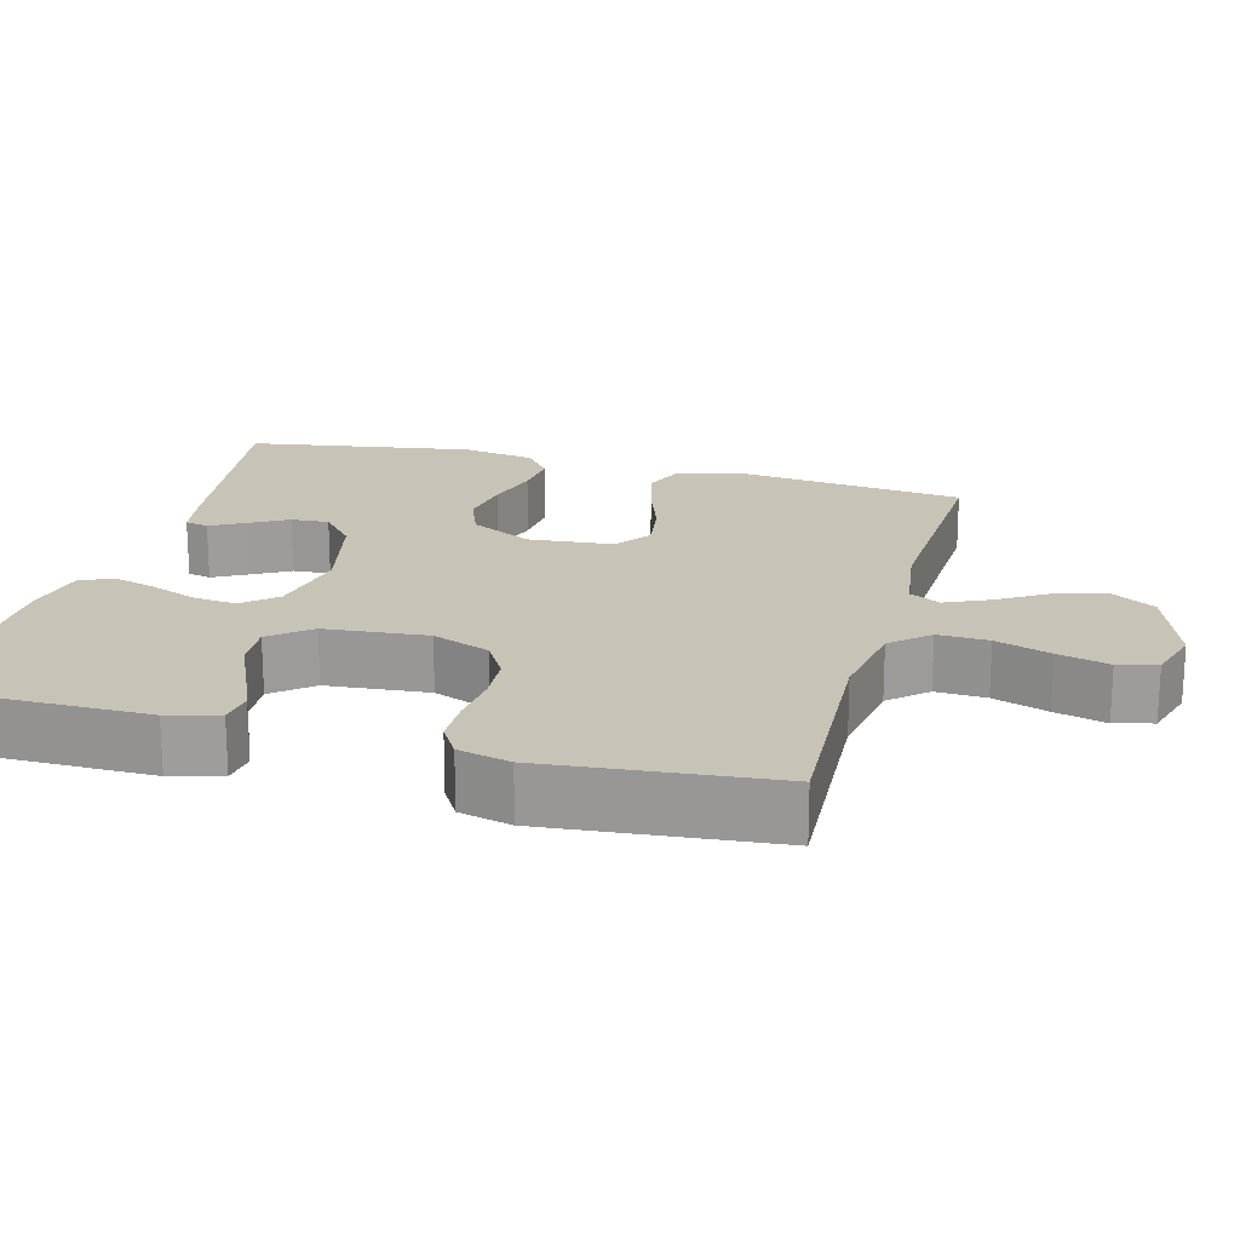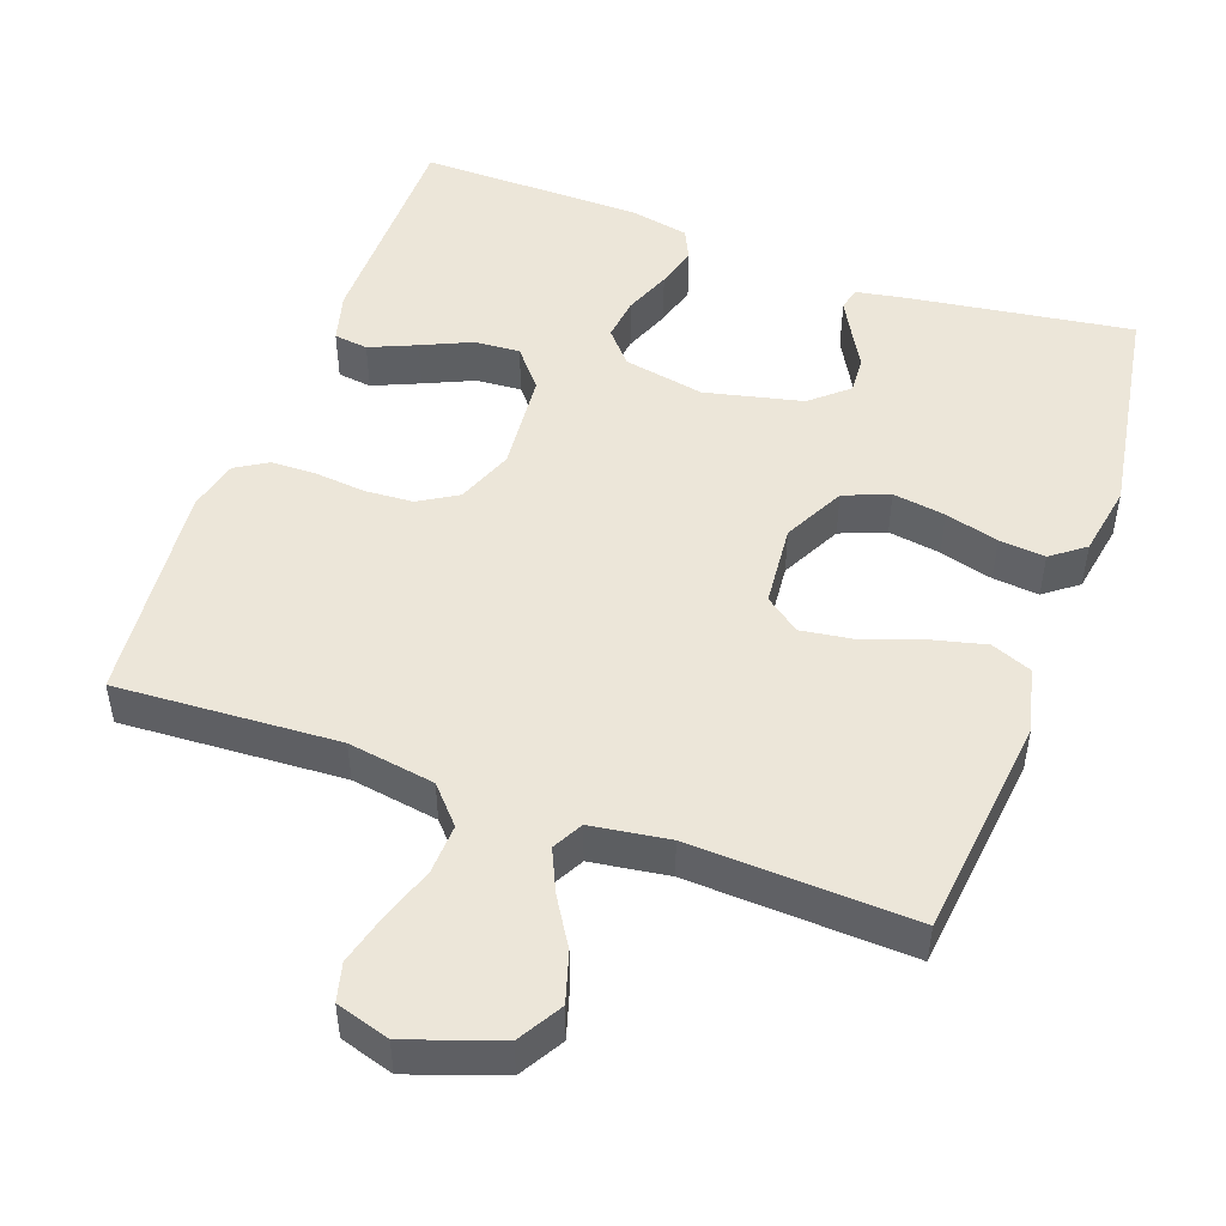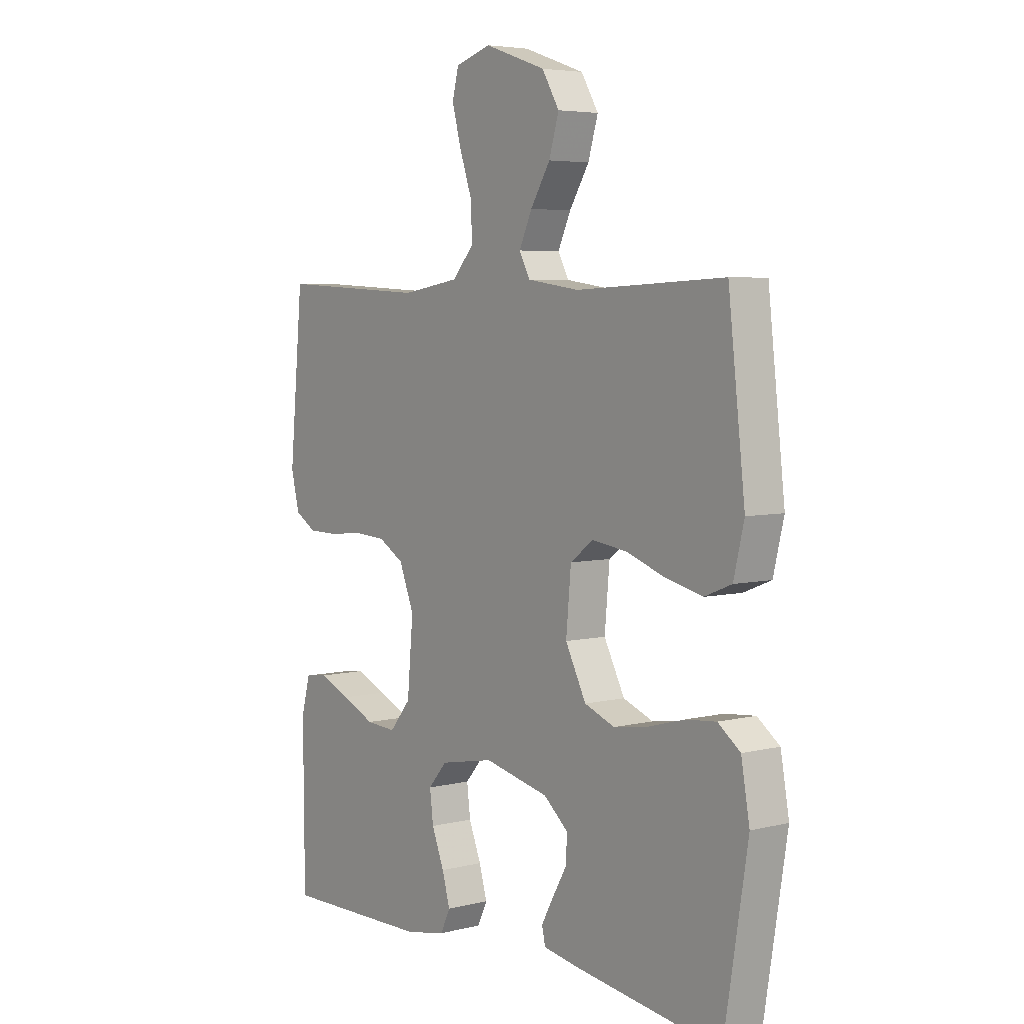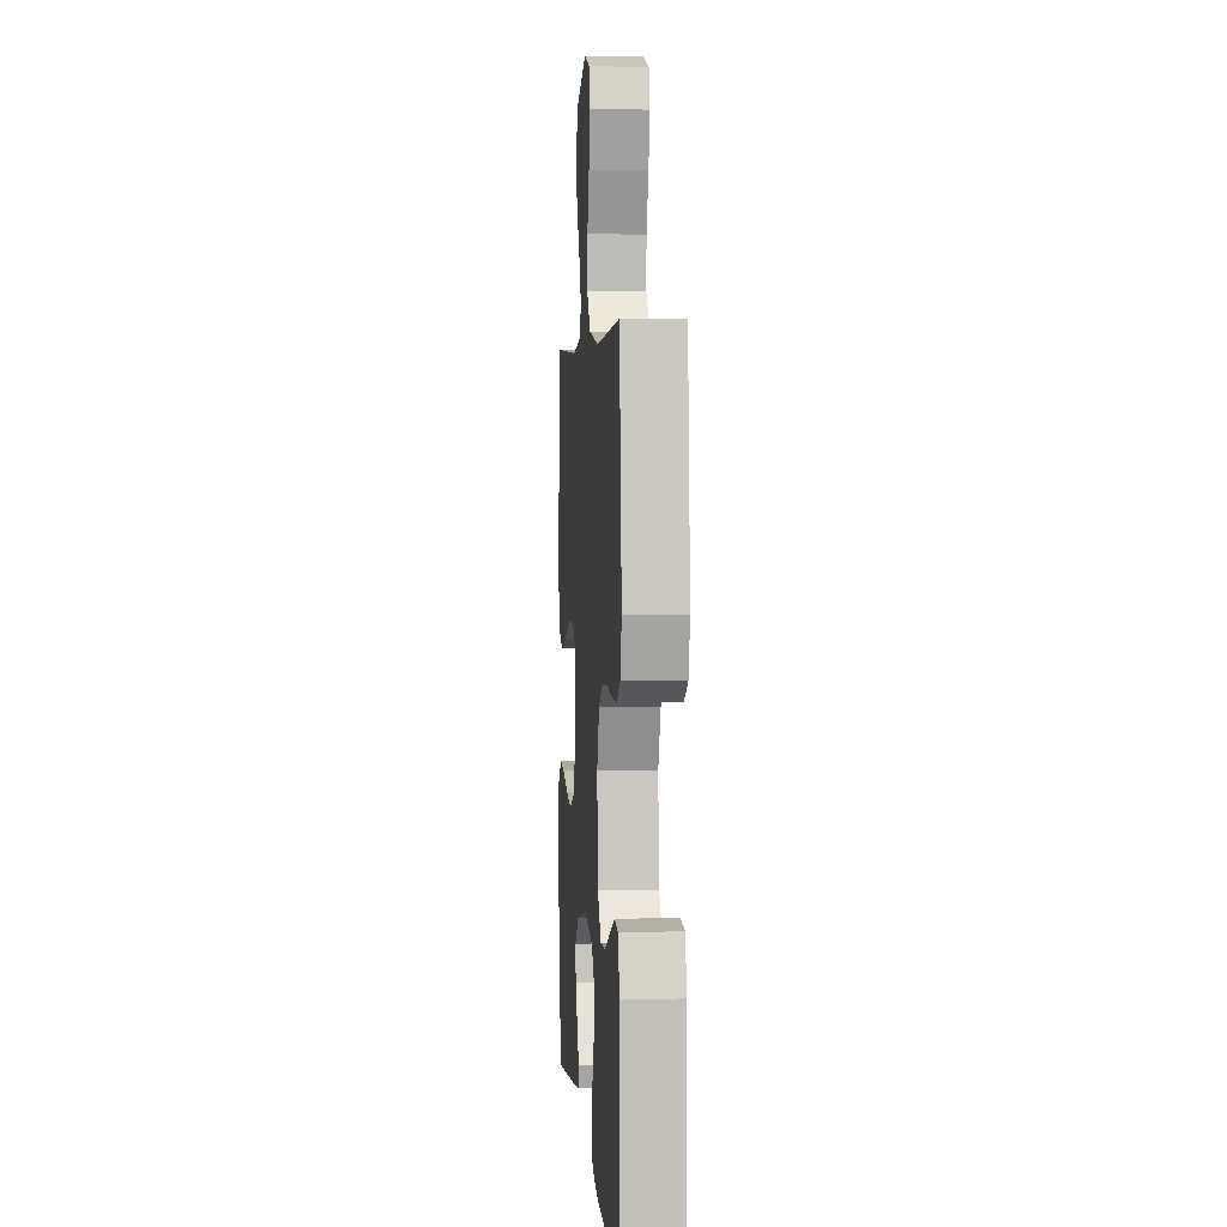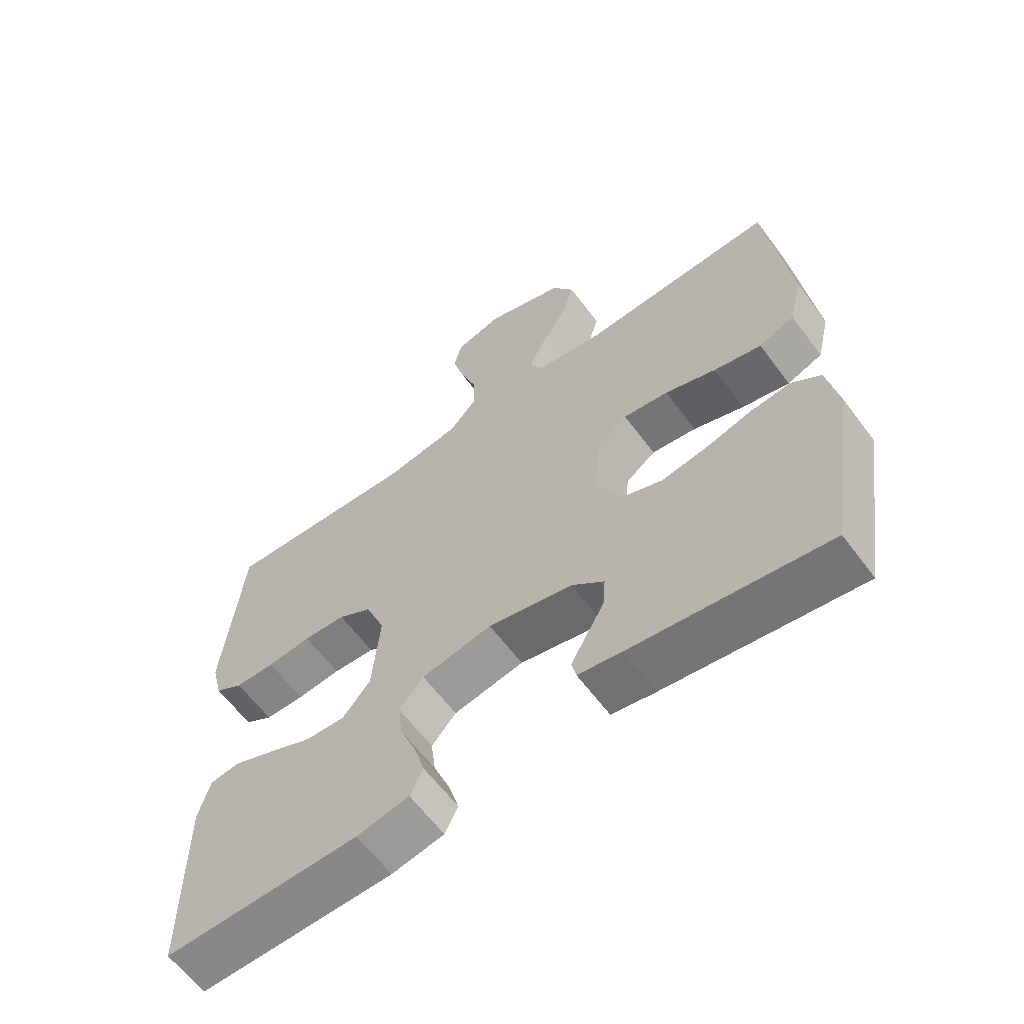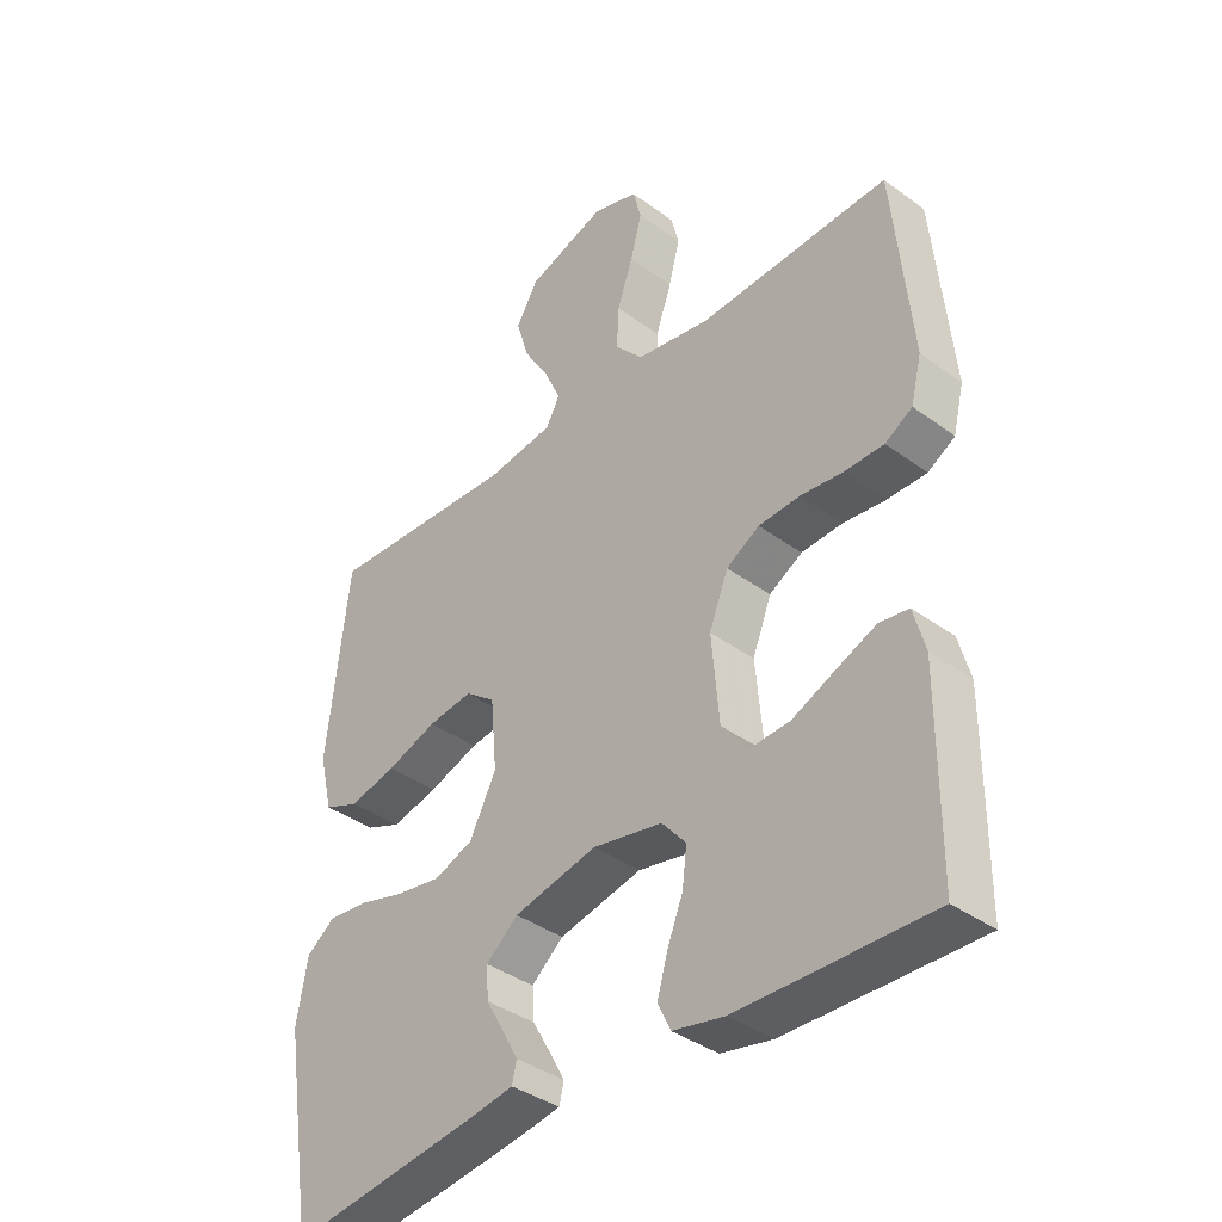
<metadata>
{"format":"obj","ext":"obj","renderer":"f3d","projection":"perspective","resolution":1024,"background":"white","views":[{"elev":19.6,"azim":-74.9,"up":"+Y"},{"elev":49.2,"azim":19.8,"up":"+Y"},{"elev":5.1,"azim":52.2,"up":"+Z"},{"elev":3.7,"azim":-94.6,"up":"+Z"},{"elev":-62.3,"azim":36.7,"up":"+Z"},{"elev":-38.2,"azim":-132.9,"up":"+Z"}]}
</metadata>
<code>
v -0.5 0.07 -0.5
v -0.502 0.07 -0.2
v -0.484 0.07 -0.133
v -0.438 0.07 -0.127
v -0.375 0.07 -0.154
v -0.308 0.07 -0.184
v -0.247 0.07 -0.188
v -0.204 0.07 -0.136
v -0.192 0.07 0
v -0.222 0.07 0.076
v -0.274 0.07 0.107
v -0.339 0.07 0.111
v -0.407 0.07 0.104
v -0.468 0.07 0.105
v -0.511 0.07 0.131
v -0.528 0.07 0.2
v -0.5 0.07 0.5
v -0.2 0.07 0.484
v -0.083 0.07 0.503
v -0.039 0.07 0.552
v -0.042 0.07 0.619
v -0.067 0.07 0.692
v -0.085 0.07 0.76
v -0.072 0.07 0.811
v 0 0.07 0.833
v 0.124 0.07 0.79
v 0.159 0.07 0.731
v 0.139 0.07 0.664
v 0.099 0.07 0.599
v 0.073 0.07 0.542
v 0.095 0.07 0.501
v 0.2 0.07 0.486
v 0.5 0.07 0.5
v 0.534 0.07 0.2
v 0.513 0.07 0.112
v 0.458 0.07 0.09
v 0.384 0.07 0.108
v 0.305 0.07 0.136
v 0.235 0.07 0.146
v 0.188 0.07 0.111
v 0.178 0.07 0
v 0.22 0.07 -0.082
v 0.281 0.07 -0.106
v 0.352 0.07 -0.095
v 0.424 0.07 -0.075
v 0.486 0.07 -0.069
v 0.531 0.07 -0.103
v 0.548 0.07 -0.2
v 0.5 0.07 -0.5
v 0.2 0.07 -0.457
v 0.132 0.07 -0.445
v 0.125 0.07 -0.414
v 0.149 0.07 -0.37
v 0.178 0.07 -0.319
v 0.181 0.07 -0.269
v 0.131 0.07 -0.226
v 0 0.07 -0.196
v -0.109 0.07 -0.217
v -0.147 0.07 -0.261
v -0.14 0.07 -0.319
v -0.115 0.07 -0.382
v -0.099 0.07 -0.438
v -0.119 0.07 -0.48
v -0.2 0.07 -0.496
v -0.5 0 -0.5
v -0.502 0 -0.2
v -0.484 0 -0.133
v -0.438 0 -0.127
v -0.375 0 -0.154
v -0.308 0 -0.184
v -0.247 0 -0.188
v -0.204 0 -0.136
v -0.192 0 0
v -0.222 0 0.076
v -0.274 0 0.107
v -0.339 0 0.111
v -0.407 0 0.104
v -0.468 0 0.105
v -0.511 0 0.131
v -0.528 0 0.2
v -0.5 0 0.5
v -0.2 0 0.484
v -0.083 0 0.503
v -0.039 0 0.552
v -0.042 0 0.619
v -0.067 0 0.692
v -0.085 0 0.76
v -0.072 0 0.811
v 0 0 0.833
v 0.124 0 0.79
v 0.159 0 0.731
v 0.139 0 0.664
v 0.099 0 0.599
v 0.073 0 0.542
v 0.095 0 0.501
v 0.2 0 0.486
v 0.5 0 0.5
v 0.534 0 0.2
v 0.513 0 0.112
v 0.458 0 0.09
v 0.384 0 0.108
v 0.305 0 0.136
v 0.235 0 0.146
v 0.188 0 0.111
v 0.178 0 0
v 0.22 0 -0.082
v 0.281 0 -0.106
v 0.352 0 -0.095
v 0.424 0 -0.075
v 0.486 0 -0.069
v 0.531 0 -0.103
v 0.548 0 -0.2
v 0.5 0 -0.5
v 0.2 0 -0.457
v 0.132 0 -0.445
v 0.125 0 -0.414
v 0.149 0 -0.37
v 0.178 0 -0.319
v 0.181 0 -0.269
v 0.131 0 -0.226
v 0 0 -0.196
v -0.109 0 -0.217
v -0.147 0 -0.261
v -0.14 0 -0.319
v -0.115 0 -0.382
v -0.099 0 -0.438
v -0.119 0 -0.48
v -0.2 0 -0.496
f 60 61 62 63
f 60 63 64 1
f 51 52 53 54
f 49 50 51 54
f 49 54 55
f 48 49 55 56
f 44 45 46 47
f 43 44 47 48
f 35 36 37 38
f 35 38 39
f 32 33 34 35
f 31 32 35 39
f 30 31 39 40
f 26 27 28 29
f 26 29 30
f 25 26 30
f 24 25 30
f 21 22 23 24
f 21 24 30 40
f 15 16 17 18
f 15 18 19
f 12 13 14 15
f 11 12 15 19
f 10 11 19 20
f 3 4 5 6
f 1 2 3 6
f 59 60 1 6
f 58 59 6 7
f 57 58 7 8
f 43 48 56 57
f 42 43 57 8
f 41 42 8 9
f 20 21 40 41
f 9 10 20 41
f 127 126 125 124
f 65 128 127 124
f 118 117 116 115
f 118 115 114 113
f 119 118 113
f 120 119 113 112
f 111 110 109 108
f 112 111 108 107
f 102 101 100 99
f 103 102 99
f 99 98 97 96
f 103 99 96 95
f 104 103 95 94
f 93 92 91 90
f 94 93 90
f 94 90 89
f 94 89 88
f 88 87 86 85
f 104 94 88 85
f 82 81 80 79
f 83 82 79
f 79 78 77 76
f 83 79 76 75
f 84 83 75 74
f 70 69 68 67
f 70 67 66 65
f 70 65 124 123
f 71 70 123 122
f 72 71 122 121
f 121 120 112 107
f 72 121 107 106
f 73 72 106 105
f 105 104 85 84
f 105 84 74 73
f 1 65 66 2
f 2 66 67 3
f 3 67 68 4
f 4 68 69 5
f 5 69 70 6
f 6 70 71 7
f 7 71 72 8
f 8 72 73 9
f 9 73 74 10
f 10 74 75 11
f 11 75 76 12
f 12 76 77 13
f 13 77 78 14
f 14 78 79 15
f 15 79 80 16
f 16 80 81 17
f 17 81 82 18
f 18 82 83 19
f 19 83 84 20
f 20 84 85 21
f 21 85 86 22
f 22 86 87 23
f 23 87 88 24
f 24 88 89 25
f 25 89 90 26
f 26 90 91 27
f 27 91 92 28
f 28 92 93 29
f 29 93 94 30
f 30 94 95 31
f 31 95 96 32
f 32 96 97 33
f 33 97 98 34
f 34 98 99 35
f 35 99 100 36
f 36 100 101 37
f 37 101 102 38
f 38 102 103 39
f 39 103 104 40
f 40 104 105 41
f 41 105 106 42
f 42 106 107 43
f 43 107 108 44
f 44 108 109 45
f 45 109 110 46
f 46 110 111 47
f 47 111 112 48
f 48 112 113 49
f 49 113 114 50
f 50 114 115 51
f 51 115 116 52
f 52 116 117 53
f 53 117 118 54
f 54 118 119 55
f 55 119 120 56
f 56 120 121 57
f 57 121 122 58
f 58 122 123 59
f 59 123 124 60
f 60 124 125 61
f 61 125 126 62
f 62 126 127 63
f 63 127 128 64
f 64 128 65 1

</code>
